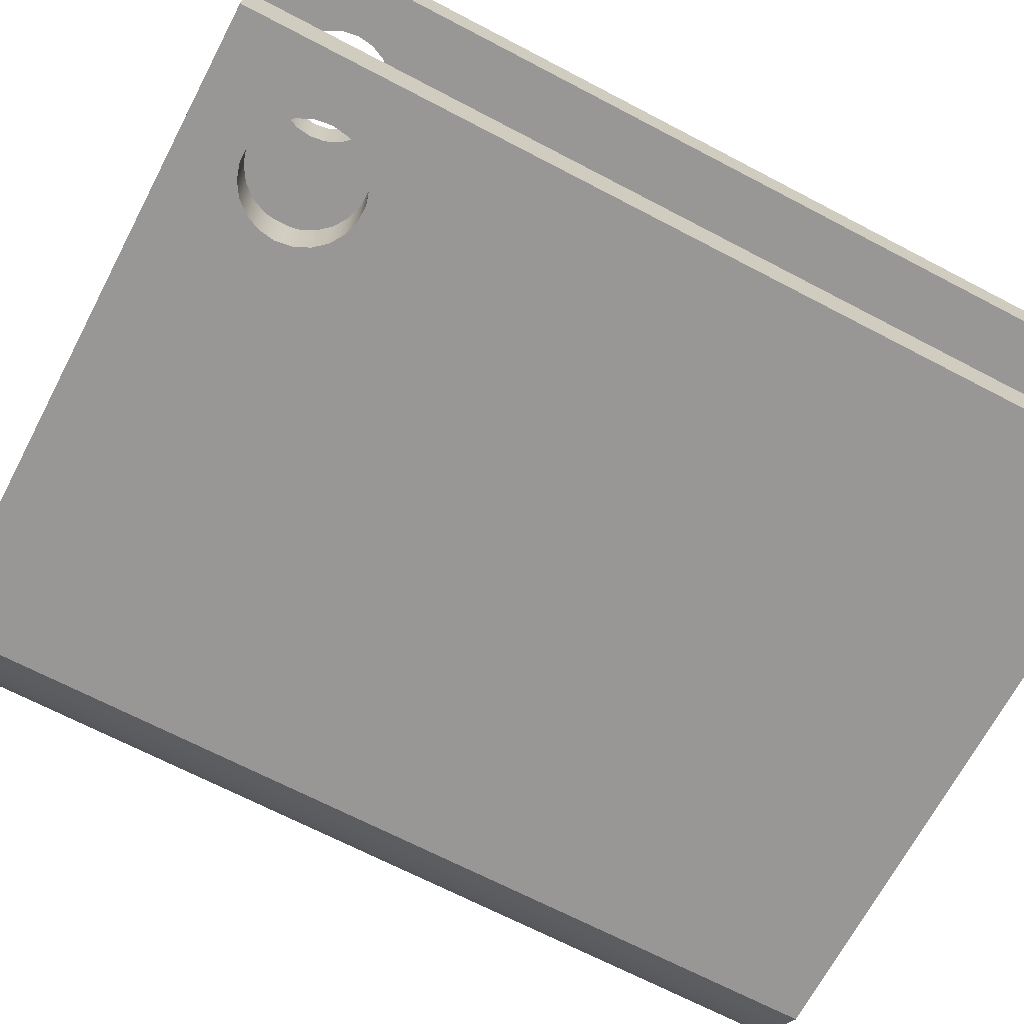
<metadata>
{"format":"obj","ext":"obj","renderer":"f3d","projection":"perspective","resolution":1024,"background":"white","views":[{"elev":-68.3,"azim":-117.7,"up":"+Y"}]}
</metadata>
<code>
v -0.245 3.191e-15 1.11e-16
v -0.245 0.02487 0.003142
v -0.245 0.04818 0.01237
v -0.245 0.06845 0.0271
v -0.245 0.08443 0.04642
v -0.245 0.09511 0.0691
v -0.245 0.0998 0.09372
v -0.245 0.09823 0.1187
v -0.245 0.09048 0.1426
v -0.245 0.07705 0.1637
v -0.245 0.05878 0.1809
v -0.245 0.03681 0.193
v -0.245 0.01253 0.1992
v -0.245 -0.01253 0.1992
v -0.245 -0.03681 0.193
v -0.245 -0.05878 0.1809
v -0.245 -0.07705 0.1637
v -0.245 -0.09048 0.1426
v -0.245 -0.09823 0.1187
v -0.245 -0.0998 0.09372
v -0.245 -0.09511 0.0691
v -0.245 -0.08443 0.04642
v -0.245 -0.06845 0.0271
v -0.245 -0.04818 0.01237
v -0.245 -0.02487 0.003142
v -0.275 3.584e-15 1.11e-16
v -0.275 -0.02487 0.003142
v -0.275 -0.04818 0.01237
v -0.275 -0.06845 0.0271
v -0.275 -0.08443 0.04642
v -0.275 -0.09511 0.0691
v -0.275 -0.0998 0.09372
v -0.275 -0.09823 0.1187
v -0.275 -0.09048 0.1426
v -0.275 -0.07705 0.1637
v -0.275 -0.05878 0.1809
v -0.275 -0.03681 0.193
v -0.275 -0.01253 0.1992
v -0.275 0.01253 0.1992
v -0.275 0.03681 0.193
v -0.275 0.05878 0.1809
v -0.275 0.07705 0.1637
v -0.275 0.09048 0.1426
v -0.275 0.09823 0.1187
v -0.275 0.0998 0.09372
v -0.275 0.09511 0.0691
v -0.275 0.08443 0.04642
v -0.275 0.06845 0.0271
v -0.275 0.04818 0.01237
v -0.275 0.02487 0.003142
v -0.245 3.191e-15 1.11e-16
v -0.275 3.584e-15 1.11e-16
v -0.4 0.3 -0.45
v -0.403 0.3 -0.4711
v -0.4119 0.3 -0.4905
v -0.4259 0.3 -0.5067
v -0.4438 0.3 -0.5182
v -0.4643 0.3 -0.5242
v -0.4857 0.3 -0.5242
v -0.5062 0.3 -0.5182
v -0.5241 0.3 -0.5067
v -0.5381 0.3 -0.4905
v -0.547 0.3 -0.4711
v -0.55 0.3 -0.45
v -0.547 0.3 -0.4289
v -0.5381 0.3 -0.4095
v -0.5241 0.3 -0.3933
v -0.5062 0.3 -0.3818
v -0.4857 0.3 -0.3758
v -0.4643 0.3 -0.3758
v -0.4438 0.3 -0.3818
v -0.4259 0.3 -0.3933
v -0.4119 0.3 -0.4095
v -0.403 0.3 -0.4289
v -0.4 0.225 -0.45
v -0.403 0.225 -0.4289
v -0.4119 0.225 -0.4095
v -0.4259 0.225 -0.3933
v -0.4438 0.225 -0.3818
v -0.4643 0.225 -0.3758
v -0.4857 0.225 -0.3758
v -0.5062 0.225 -0.3818
v -0.5241 0.225 -0.3933
v -0.5381 0.225 -0.4095
v -0.547 0.225 -0.4289
v -0.55 0.225 -0.45
v -0.547 0.225 -0.4711
v -0.5381 0.225 -0.4905
v -0.5241 0.225 -0.5067
v -0.5062 0.225 -0.5182
v -0.4857 0.225 -0.5242
v -0.4643 0.225 -0.5242
v -0.4438 0.225 -0.5182
v -0.4259 0.225 -0.5067
v -0.4119 0.225 -0.4905
v -0.403 0.225 -0.4711
v -0.4 0.225 -0.45
v -0.4 0.3 -0.45
v -0.4 -0.3 -0.45
v -0.403 -0.3 -0.4711
v -0.4119 -0.3 -0.4905
v -0.4259 -0.3 -0.5067
v -0.4438 -0.3 -0.5182
v -0.4643 -0.3 -0.5242
v -0.4857 -0.3 -0.5242
v -0.5062 -0.3 -0.5182
v -0.5241 -0.3 -0.5067
v -0.5381 -0.3 -0.4905
v -0.547 -0.3 -0.4711
v -0.55 -0.3 -0.45
v -0.547 -0.3 -0.4289
v -0.5381 -0.3 -0.4095
v -0.5241 -0.3 -0.3933
v -0.5062 -0.3 -0.3818
v -0.4857 -0.3 -0.3758
v -0.4643 -0.3 -0.3758
v -0.4438 -0.3 -0.3818
v -0.4259 -0.3 -0.3933
v -0.4119 -0.3 -0.4095
v -0.403 -0.3 -0.4289
v 0.225 -0.3 -0.6
v 0.225 -0.3 0.6
v -0.625 -0.3 0.6
v -0.625 -0.3 -0.6
v -0.4 -0.3 -0.45
v -0.403 -0.3 -0.4289
v -0.4119 -0.3 -0.4095
v -0.4259 -0.3 -0.3933
v -0.4438 -0.3 -0.3818
v -0.4643 -0.3 -0.3758
v -0.4857 -0.3 -0.3758
v -0.5062 -0.3 -0.3818
v -0.5241 -0.3 -0.3933
v -0.5381 -0.3 -0.4095
v -0.547 -0.3 -0.4289
v -0.55 -0.3 -0.45
v -0.547 -0.3 -0.4711
v -0.5381 -0.3 -0.4905
v -0.5241 -0.3 -0.5067
v -0.5062 -0.3 -0.5182
v -0.4857 -0.3 -0.5242
v -0.4643 -0.3 -0.5242
v -0.4438 -0.3 -0.5182
v -0.4259 -0.3 -0.5067
v -0.4119 -0.3 -0.4905
v -0.403 -0.3 -0.4711
v -0.4 -0.225 -0.45
v -0.403 -0.225 -0.4711
v -0.4119 -0.225 -0.4905
v -0.4259 -0.225 -0.5067
v -0.4438 -0.225 -0.5182
v -0.4643 -0.225 -0.5242
v -0.4857 -0.225 -0.5242
v -0.5062 -0.225 -0.5182
v -0.5241 -0.225 -0.5067
v -0.5381 -0.225 -0.4905
v -0.547 -0.225 -0.4711
v -0.55 -0.225 -0.45
v -0.547 -0.225 -0.4289
v -0.5381 -0.225 -0.4095
v -0.5241 -0.225 -0.3933
v -0.5062 -0.225 -0.3818
v -0.4857 -0.225 -0.3758
v -0.4643 -0.225 -0.3758
v -0.4438 -0.225 -0.3818
v -0.4259 -0.225 -0.3933
v -0.4119 -0.225 -0.4095
v -0.403 -0.225 -0.4289
v -0.4 -0.3 -0.45
v -0.4 -0.225 -0.45
v -0.4 0.3 -0.45
v -0.403 0.3 -0.4289
v -0.4119 0.3 -0.4095
v -0.4259 0.3 -0.3933
v -0.4438 0.3 -0.3818
v -0.4643 0.3 -0.3758
v -0.4857 0.3 -0.3758
v -0.5062 0.3 -0.3818
v -0.5241 0.3 -0.3933
v -0.5381 0.3 -0.4095
v -0.547 0.3 -0.4289
v -0.55 0.3 -0.45
v -0.547 0.3 -0.4711
v -0.5381 0.3 -0.4905
v -0.5241 0.3 -0.5067
v -0.5062 0.3 -0.5182
v -0.4857 0.3 -0.5242
v -0.4643 0.3 -0.5242
v -0.4438 0.3 -0.5182
v -0.4259 0.3 -0.5067
v -0.4119 0.3 -0.4905
v -0.403 0.3 -0.4711
v -0.625 0.3 -0.6
v -0.625 0.3 0.6
v 0.225 0.3 0.6
v 0.225 0.3 -0.6
v -0.625 -0.3 -0.6
v -0.625 -0.3 0.6
v -0.625 -0.225 0.6
v -0.625 -0.225 -0.6
v -0.245 3.191e-15 1.11e-16
v -0.245 -0.02487 0.003142
v -0.245 -0.04818 0.01237
v -0.245 -0.06845 0.0271
v -0.245 -0.08443 0.04642
v -0.245 -0.09511 0.0691
v -0.245 -0.0998 0.09372
v -0.245 -0.09823 0.1187
v -0.245 -0.09048 0.1426
v -0.245 -0.07705 0.1637
v -0.245 -0.05878 0.1809
v -0.245 -0.03681 0.193
v -0.245 -0.01253 0.1992
v -0.245 0.01253 0.1992
v -0.245 0.03681 0.193
v -0.245 0.05878 0.1809
v -0.245 0.07705 0.1637
v -0.245 0.09048 0.1426
v -0.245 0.09823 0.1187
v -0.245 0.0998 0.09372
v -0.245 0.09511 0.0691
v -0.245 0.08443 0.04642
v -0.245 0.06845 0.0271
v -0.245 0.04818 0.01237
v -0.245 0.02487 0.003142
v 0.225 0.3 -0.6
v 0.225 0.3 0.6
v 0.2603 0.27 0.6
v 0.2916 0.2358 0.6
v 0.3184 0.198 0.6
v 0.3404 0.1573 0.6
v 0.3572 0.1141 0.6
v 0.3686 0.06915 0.6
v 0.3743 0.02317 0.6
v 0.3743 -0.02317 0.6
v 0.3686 -0.06915 0.6
v 0.3572 -0.1141 0.6
v 0.3404 -0.1573 0.6
v 0.3184 -0.198 0.6
v 0.2916 -0.2358 0.6
v 0.2603 -0.27 0.6
v 0.225 -0.3 0.6
v 0.225 -0.3 -0.6
v 0.2603 -0.27 -0.6
v 0.2916 -0.2358 -0.6
v 0.3184 -0.198 -0.6
v 0.3404 -0.1573 -0.6
v 0.3572 -0.1141 -0.6
v 0.3686 -0.06915 -0.6
v 0.3743 -0.02317 -0.6
v 0.3743 0.02317 -0.6
v 0.3686 0.06915 -0.6
v 0.3572 0.1141 -0.6
v 0.3404 0.1573 -0.6
v 0.3184 0.198 -0.6
v 0.2916 0.2358 -0.6
v 0.2603 0.27 -0.6
v -0.225 -2.755e-17 0.6
v -0.2218 0.03803 0.6
v -0.2121 0.07496 0.6
v -0.1964 0.1097 0.6
v -0.1751 0.1413 0.6
v -0.1487 0.1689 0.6
v -0.118 0.1916 0.6
v -0.08389 0.2088 0.6
v -0.0474 0.2199 0.6
v -0.009549 0.2248 0.6
v 0.02858 0.2232 0.6
v 0.06589 0.2151 0.6
v 0.1013 0.2009 0.6
v 0.1338 0.1809 0.6
v 0.1624 0.1557 0.6
v 0.1864 0.126 0.6
v 0.205 0.09268 0.6
v 0.2177 0.0567 0.6
v 0.2242 0.01908 0.6
v 0.2242 -0.01908 0.6
v 0.2177 -0.0567 0.6
v 0.205 -0.09268 0.6
v 0.1864 -0.126 0.6
v 0.1624 -0.1557 0.6
v 0.1338 -0.1809 0.6
v 0.1013 -0.2009 0.6
v 0.06589 -0.2151 0.6
v 0.02858 -0.2232 0.6
v -0.009549 -0.2248 0.6
v -0.0474 -0.2199 0.6
v -0.08389 -0.2088 0.6
v -0.118 -0.1916 0.6
v -0.1487 -0.1689 0.6
v -0.1751 -0.1413 0.6
v -0.1964 -0.1097 0.6
v -0.2121 -0.07496 0.6
v -0.2218 -0.03803 0.6
v 0.225 -0.3 0.6
v 0.2603 -0.27 0.6
v 0.2916 -0.2358 0.6
v 0.3184 -0.198 0.6
v 0.3404 -0.1573 0.6
v 0.3572 -0.1141 0.6
v 0.3686 -0.06915 0.6
v 0.3743 -0.02317 0.6
v 0.3743 0.02317 0.6
v 0.3686 0.06915 0.6
v 0.3572 0.1141 0.6
v 0.3404 0.1573 0.6
v 0.3184 0.198 0.6
v 0.2916 0.2358 0.6
v 0.2603 0.27 0.6
v 0.225 0.3 0.6
v -0.625 0.3 0.6
v -0.625 0.225 0.6
v -0.275 0.225 0.6
v -0.275 -0.225 0.6
v -0.625 -0.225 0.6
v -0.625 -0.3 0.6
v -0.4 0.225 -0.45
v -0.403 0.225 -0.4711
v -0.4119 0.225 -0.4905
v -0.4259 0.225 -0.5067
v -0.4438 0.225 -0.5182
v -0.4643 0.225 -0.5242
v -0.4857 0.225 -0.5242
v -0.5062 0.225 -0.5182
v -0.5241 0.225 -0.5067
v -0.5381 0.225 -0.4905
v -0.547 0.225 -0.4711
v -0.55 0.225 -0.45
v -0.547 0.225 -0.4289
v -0.5381 0.225 -0.4095
v -0.5241 0.225 -0.3933
v -0.5062 0.225 -0.3818
v -0.4857 0.225 -0.3758
v -0.4643 0.225 -0.3758
v -0.4438 0.225 -0.3818
v -0.4259 0.225 -0.3933
v -0.4119 0.225 -0.4095
v -0.403 0.225 -0.4289
v -0.275 0.225 -0.6
v -0.275 0.225 0.6
v -0.625 0.225 0.6
v -0.625 0.225 -0.6
v -0.4 -0.225 -0.45
v -0.403 -0.225 -0.4289
v -0.4119 -0.225 -0.4095
v -0.4259 -0.225 -0.3933
v -0.4438 -0.225 -0.3818
v -0.4643 -0.225 -0.3758
v -0.4857 -0.225 -0.3758
v -0.5062 -0.225 -0.3818
v -0.5241 -0.225 -0.3933
v -0.5381 -0.225 -0.4095
v -0.547 -0.225 -0.4289
v -0.55 -0.225 -0.45
v -0.547 -0.225 -0.4711
v -0.5381 -0.225 -0.4905
v -0.5241 -0.225 -0.5067
v -0.5062 -0.225 -0.5182
v -0.4857 -0.225 -0.5242
v -0.4643 -0.225 -0.5242
v -0.4438 -0.225 -0.5182
v -0.4259 -0.225 -0.5067
v -0.4119 -0.225 -0.4905
v -0.403 -0.225 -0.4711
v -0.625 -0.225 -0.6
v -0.625 -0.225 0.6
v -0.275 -0.225 0.6
v -0.275 -0.225 -0.6
v -0.225 -2.755e-17 -0.6
v -0.2218 0.03803 -0.6
v -0.2121 0.07496 -0.6
v -0.1964 0.1097 -0.6
v -0.1751 0.1413 -0.6
v -0.1487 0.1689 -0.6
v -0.118 0.1916 -0.6
v -0.08389 0.2088 -0.6
v -0.0474 0.2199 -0.6
v -0.009549 0.2248 -0.6
v 0.02858 0.2232 -0.6
v 0.06589 0.2151 -0.6
v 0.1013 0.2009 -0.6
v 0.1338 0.1809 -0.6
v 0.1624 0.1557 -0.6
v 0.1864 0.126 -0.6
v 0.205 0.09268 -0.6
v 0.2177 0.0567 -0.6
v 0.2242 0.01908 -0.6
v 0.2242 -0.01908 -0.6
v 0.2177 -0.0567 -0.6
v 0.205 -0.09268 -0.6
v 0.1864 -0.126 -0.6
v 0.1624 -0.1557 -0.6
v 0.1338 -0.1809 -0.6
v 0.1013 -0.2009 -0.6
v 0.06589 -0.2151 -0.6
v 0.02858 -0.2232 -0.6
v -0.009549 -0.2248 -0.6
v -0.0474 -0.2199 -0.6
v -0.08389 -0.2088 -0.6
v -0.118 -0.1916 -0.6
v -0.1487 -0.1689 -0.6
v -0.1751 -0.1413 -0.6
v -0.1964 -0.1097 -0.6
v -0.2121 -0.07496 -0.6
v -0.2218 -0.03803 -0.6
v -0.225 -2.755e-17 0.6
v -0.2218 -0.03803 0.6
v -0.2121 -0.07496 0.6
v -0.1964 -0.1097 0.6
v -0.1751 -0.1413 0.6
v -0.1487 -0.1689 0.6
v -0.118 -0.1916 0.6
v -0.08389 -0.2088 0.6
v -0.0474 -0.2199 0.6
v -0.009549 -0.2248 0.6
v 0.02858 -0.2232 0.6
v 0.06589 -0.2151 0.6
v 0.1013 -0.2009 0.6
v 0.1338 -0.1809 0.6
v 0.1624 -0.1557 0.6
v 0.1864 -0.126 0.6
v 0.205 -0.09268 0.6
v 0.2177 -0.0567 0.6
v 0.2242 -0.01908 0.6
v 0.2242 0.01908 0.6
v 0.2177 0.0567 0.6
v 0.205 0.09268 0.6
v 0.1864 0.126 0.6
v 0.1624 0.1557 0.6
v 0.1338 0.1809 0.6
v 0.1013 0.2009 0.6
v 0.06589 0.2151 0.6
v 0.02858 0.2232 0.6
v -0.009549 0.2248 0.6
v -0.0474 0.2199 0.6
v -0.08389 0.2088 0.6
v -0.118 0.1916 0.6
v -0.1487 0.1689 0.6
v -0.1751 0.1413 0.6
v -0.1964 0.1097 0.6
v -0.2121 0.07496 0.6
v -0.2218 0.03803 0.6
v -0.225 -2.755e-17 0.6
v -0.225 -2.755e-17 -0.6
v -0.625 0.225 -0.6
v -0.625 0.225 0.6
v -0.625 0.3 0.6
v -0.625 0.3 -0.6
v -0.225 -2.755e-17 -0.6
v -0.2218 -0.03803 -0.6
v -0.2121 -0.07496 -0.6
v -0.1964 -0.1097 -0.6
v -0.1751 -0.1413 -0.6
v -0.1487 -0.1689 -0.6
v -0.118 -0.1916 -0.6
v -0.08389 -0.2088 -0.6
v -0.0474 -0.2199 -0.6
v -0.009549 -0.2248 -0.6
v 0.02858 -0.2232 -0.6
v 0.06589 -0.2151 -0.6
v 0.1013 -0.2009 -0.6
v 0.1338 -0.1809 -0.6
v 0.1624 -0.1557 -0.6
v 0.1864 -0.126 -0.6
v 0.205 -0.09268 -0.6
v 0.2177 -0.0567 -0.6
v 0.2242 -0.01908 -0.6
v 0.2242 0.01908 -0.6
v 0.2177 0.0567 -0.6
v 0.205 0.09268 -0.6
v 0.1864 0.126 -0.6
v 0.1624 0.1557 -0.6
v 0.1338 0.1809 -0.6
v 0.1013 0.2009 -0.6
v 0.06589 0.2151 -0.6
v 0.02858 0.2232 -0.6
v -0.009549 0.2248 -0.6
v -0.0474 0.2199 -0.6
v -0.08389 0.2088 -0.6
v -0.118 0.1916 -0.6
v -0.1487 0.1689 -0.6
v -0.1751 0.1413 -0.6
v -0.1964 0.1097 -0.6
v -0.2121 0.07496 -0.6
v -0.2218 0.03803 -0.6
v 0.225 0.3 -0.6
v 0.2603 0.27 -0.6
v 0.2916 0.2358 -0.6
v 0.3184 0.198 -0.6
v 0.3404 0.1573 -0.6
v 0.3572 0.1141 -0.6
v 0.3686 0.06915 -0.6
v 0.3743 0.02317 -0.6
v 0.3743 -0.02317 -0.6
v 0.3686 -0.06915 -0.6
v 0.3572 -0.1141 -0.6
v 0.3404 -0.1573 -0.6
v 0.3184 -0.198 -0.6
v 0.2916 -0.2358 -0.6
v 0.2603 -0.27 -0.6
v 0.225 -0.3 -0.6
v -0.625 -0.3 -0.6
v -0.625 -0.225 -0.6
v -0.275 -0.225 -0.6
v -0.275 0.225 -0.6
v -0.625 0.225 -0.6
v -0.625 0.3 -0.6
v -0.275 3.584e-15 1.11e-16
v -0.275 0.02487 0.003142
v -0.275 0.04818 0.01237
v -0.275 0.06845 0.0271
v -0.275 0.08443 0.04642
v -0.275 0.09511 0.0691
v -0.275 0.0998 0.09372
v -0.275 0.09823 0.1187
v -0.275 0.09048 0.1426
v -0.275 0.07705 0.1637
v -0.275 0.05878 0.1809
v -0.275 0.03681 0.193
v -0.275 0.01253 0.1992
v -0.275 -0.01253 0.1992
v -0.275 -0.03681 0.193
v -0.275 -0.05878 0.1809
v -0.275 -0.07705 0.1637
v -0.275 -0.09048 0.1426
v -0.275 -0.09823 0.1187
v -0.275 -0.0998 0.09372
v -0.275 -0.09511 0.0691
v -0.275 -0.08443 0.04642
v -0.275 -0.06845 0.0271
v -0.275 -0.04818 0.01237
v -0.275 -0.02487 0.003142
v -0.275 -0.225 -0.6
v -0.275 -0.225 0.6
v -0.275 0.225 0.6
v -0.275 0.225 -0.6
f 2 50 1
f 1 50 52
f 51 26 25
f 25 26 27
f 25 27 24
f 24 27 28
f 24 28 23
f 23 28 29
f 23 29 22
f 22 29 30
f 22 30 21
f 21 30 31
f 21 31 20
f 20 31 32
f 20 32 19
f 19 32 33
f 19 33 18
f 18 33 34
f 18 34 17
f 17 34 35
f 17 35 16
f 16 35 36
f 16 36 15
f 15 36 37
f 15 37 14
f 14 37 38
f 14 38 13
f 13 38 39
f 13 39 12
f 12 39 40
f 12 40 11
f 11 40 41
f 11 41 10
f 10 41 42
f 10 42 9
f 9 42 43
f 9 43 8
f 8 43 44
f 8 44 7
f 7 44 45
f 7 45 6
f 6 45 46
f 6 46 5
f 5 46 47
f 5 47 4
f 4 47 48
f 4 48 3
f 3 48 49
f 3 49 2
f 2 49 50
f 54 96 53
f 53 96 97
f 98 75 74
f 74 75 76
f 74 76 73
f 73 76 77
f 73 77 72
f 72 77 78
f 72 78 71
f 71 78 79
f 71 79 70
f 70 79 80
f 70 80 69
f 69 80 81
f 69 81 68
f 68 81 82
f 68 82 67
f 67 82 83
f 67 83 66
f 66 83 84
f 66 84 65
f 65 84 85
f 65 85 64
f 64 85 86
f 64 86 63
f 63 86 87
f 63 87 62
f 62 87 88
f 62 88 61
f 61 88 89
f 61 89 60
f 60 89 90
f 60 90 59
f 59 90 91
f 59 91 58
f 58 91 92
f 58 92 57
f 57 92 93
f 57 93 56
f 56 93 94
f 56 94 55
f 55 94 95
f 55 95 54
f 54 95 96
f 120 99 121
f 121 99 100
f 121 100 101
f 101 102 121
f 121 102 103
f 121 103 124
f 124 103 104
f 124 104 105
f 105 106 124
f 124 106 107
f 124 107 108
f 108 109 124
f 124 109 110
f 124 110 111
f 124 111 123
f 123 111 112
f 123 112 113
f 113 114 123
f 123 114 115
f 123 115 116
f 116 117 123
f 123 117 118
f 123 118 122
f 122 118 119
f 122 119 120
f 122 120 121
f 126 168 125
f 125 168 170
f 169 147 146
f 146 147 148
f 146 148 145
f 145 148 149
f 145 149 144
f 144 149 150
f 144 150 143
f 143 150 151
f 143 151 142
f 142 151 152
f 142 152 141
f 141 152 153
f 141 153 140
f 140 153 154
f 140 154 139
f 139 154 155
f 139 155 138
f 138 155 156
f 138 156 137
f 137 156 157
f 137 157 136
f 136 157 158
f 136 158 135
f 135 158 159
f 135 159 134
f 134 159 160
f 134 160 133
f 133 160 161
f 133 161 132
f 132 161 162
f 132 162 131
f 131 162 163
f 131 163 130
f 130 163 164
f 130 164 129
f 129 164 165
f 129 165 128
f 128 165 166
f 128 166 127
f 127 166 167
f 127 167 126
f 126 167 168
f 192 171 196
f 196 171 172
f 196 172 195
f 195 172 173
f 195 173 174
f 195 174 194
f 194 174 175
f 194 175 176
f 176 177 194
f 194 177 178
f 194 178 179
f 179 180 194
f 194 180 181
f 194 181 193
f 193 181 182
f 193 182 183
f 183 184 193
f 193 184 185
f 193 185 186
f 186 187 193
f 193 187 188
f 193 188 189
f 193 189 196
f 196 189 190
f 196 190 191
f 191 192 196
f 198 199 197
f 197 199 200
f 202 213 201
f 201 213 214
f 201 214 225
f 225 214 215
f 225 215 224
f 224 215 216
f 224 216 223
f 223 216 217
f 223 217 222
f 222 217 218
f 222 218 221
f 221 218 219
f 221 219 220
f 213 202 212
f 212 202 203
f 212 203 211
f 211 203 204
f 211 204 210
f 210 204 205
f 210 205 209
f 209 205 206
f 209 206 208
f 208 206 207
f 226 227 257
f 257 227 228
f 257 228 229
f 257 229 256
f 256 229 230
f 256 230 255
f 255 230 231
f 255 231 254
f 254 231 232
f 254 232 253
f 253 232 233
f 253 233 252
f 252 233 234
f 252 234 251
f 251 234 235
f 251 235 250
f 250 235 236
f 250 236 249
f 249 236 237
f 249 237 248
f 248 237 238
f 248 238 247
f 247 238 239
f 247 239 246
f 246 239 240
f 246 240 245
f 245 240 241
f 245 241 244
f 244 241 243
f 243 241 242
f 259 313 258
f 258 313 314
f 258 314 294
f 294 314 293
f 293 314 292
f 292 314 291
f 291 314 290
f 290 314 289
f 289 314 288
f 288 314 287
f 287 314 295
f 287 295 286
f 286 295 285
f 285 295 284
f 284 295 283
f 283 295 282
f 282 295 296
f 282 296 281
f 281 296 297
f 281 297 298
f 259 260 313
f 313 260 261
f 313 261 262
f 262 263 313
f 313 263 264
f 313 264 265
f 265 266 313
f 313 266 310
f 313 310 311
f 266 267 310
f 310 267 268
f 310 268 269
f 269 270 310
f 310 270 271
f 310 271 309
f 309 271 272
f 309 272 308
f 308 272 307
f 307 272 273
f 307 273 306
f 306 273 274
f 306 274 305
f 305 274 275
f 305 275 304
f 304 275 276
f 304 276 303
f 303 276 302
f 302 276 277
f 302 277 301
f 301 277 278
f 301 278 300
f 300 278 279
f 300 279 299
f 299 279 280
f 299 280 298
f 298 280 281
f 311 312 313
f 315 316 314
f 314 316 295
f 338 317 339
f 339 317 318
f 339 318 319
f 319 320 339
f 339 320 321
f 339 321 322
f 339 322 342
f 342 322 323
f 342 323 324
f 324 325 342
f 342 325 326
f 342 326 327
f 327 328 342
f 342 328 329
f 342 329 341
f 341 329 330
f 341 330 331
f 331 332 341
f 341 332 333
f 341 333 334
f 341 334 340
f 340 334 335
f 340 335 336
f 336 337 340
f 340 337 339
f 339 337 338
f 364 343 368
f 368 343 344
f 368 344 345
f 368 345 367
f 367 345 346
f 367 346 347
f 347 348 367
f 367 348 366
f 366 348 349
f 366 349 350
f 350 351 366
f 366 351 352
f 366 352 353
f 366 353 365
f 365 353 354
f 365 354 355
f 355 356 365
f 365 356 357
f 365 357 358
f 358 359 365
f 365 359 360
f 365 360 368
f 368 360 361
f 368 361 362
f 362 363 368
f 368 363 364
f 370 442 369
f 369 442 443
f 444 406 405
f 405 406 407
f 405 407 404
f 404 407 408
f 404 408 403
f 403 408 409
f 403 409 402
f 402 409 410
f 402 410 401
f 401 410 411
f 401 411 400
f 400 411 412
f 400 412 399
f 399 412 413
f 399 413 398
f 398 413 414
f 398 414 397
f 397 414 415
f 397 415 396
f 396 415 416
f 396 416 395
f 395 416 417
f 395 417 394
f 394 417 418
f 394 418 393
f 393 418 419
f 393 419 392
f 392 419 420
f 392 420 391
f 391 420 421
f 391 421 390
f 390 421 422
f 390 422 389
f 389 422 423
f 389 423 388
f 388 423 424
f 388 424 387
f 387 424 425
f 387 425 386
f 386 425 426
f 386 426 385
f 385 426 427
f 385 427 384
f 384 427 428
f 384 428 383
f 383 428 429
f 383 429 382
f 382 429 430
f 382 430 381
f 381 430 431
f 381 431 380
f 380 431 432
f 380 432 379
f 379 432 433
f 379 433 378
f 378 433 434
f 378 434 377
f 377 434 435
f 377 435 376
f 376 435 436
f 376 436 375
f 375 436 437
f 375 437 374
f 374 437 438
f 374 438 373
f 373 438 439
f 373 439 372
f 372 439 440
f 372 440 371
f 371 440 441
f 371 441 370
f 370 441 442
f 446 447 445
f 445 447 448
f 450 504 449
f 449 504 505
f 449 505 485
f 485 505 484
f 484 505 483
f 483 505 482
f 482 505 481
f 481 505 480
f 480 505 479
f 479 505 478
f 478 505 486
f 478 486 477
f 477 486 476
f 476 486 475
f 475 486 474
f 474 486 473
f 473 486 487
f 473 487 472
f 472 487 488
f 472 488 489
f 450 451 504
f 504 451 452
f 504 452 453
f 453 454 504
f 504 454 455
f 504 455 456
f 456 457 504
f 504 457 501
f 504 501 502
f 457 458 501
f 501 458 459
f 501 459 460
f 460 461 501
f 501 461 462
f 501 462 500
f 500 462 463
f 500 463 499
f 499 463 498
f 498 463 464
f 498 464 497
f 497 464 465
f 497 465 496
f 496 465 466
f 496 466 495
f 495 466 467
f 495 467 494
f 494 467 468
f 494 468 493
f 493 468 492
f 492 468 469
f 492 469 491
f 491 469 470
f 491 470 490
f 490 470 471
f 490 471 489
f 489 471 472
f 502 503 504
f 506 507 505
f 505 507 486
f 509 536 508
f 508 536 533
f 508 533 532
f 532 533 531
f 531 533 530
f 530 533 529
f 529 533 528
f 528 533 527
f 527 533 534
f 527 534 526
f 526 534 525
f 525 534 524
f 524 534 523
f 523 534 522
f 522 534 521
f 521 534 535
f 521 535 520
f 520 535 519
f 519 535 518
f 518 535 517
f 517 535 516
f 516 535 515
f 515 535 514
f 514 535 536
f 514 536 513
f 513 536 512
f 512 536 511
f 511 536 510
f 510 536 509

</code>
